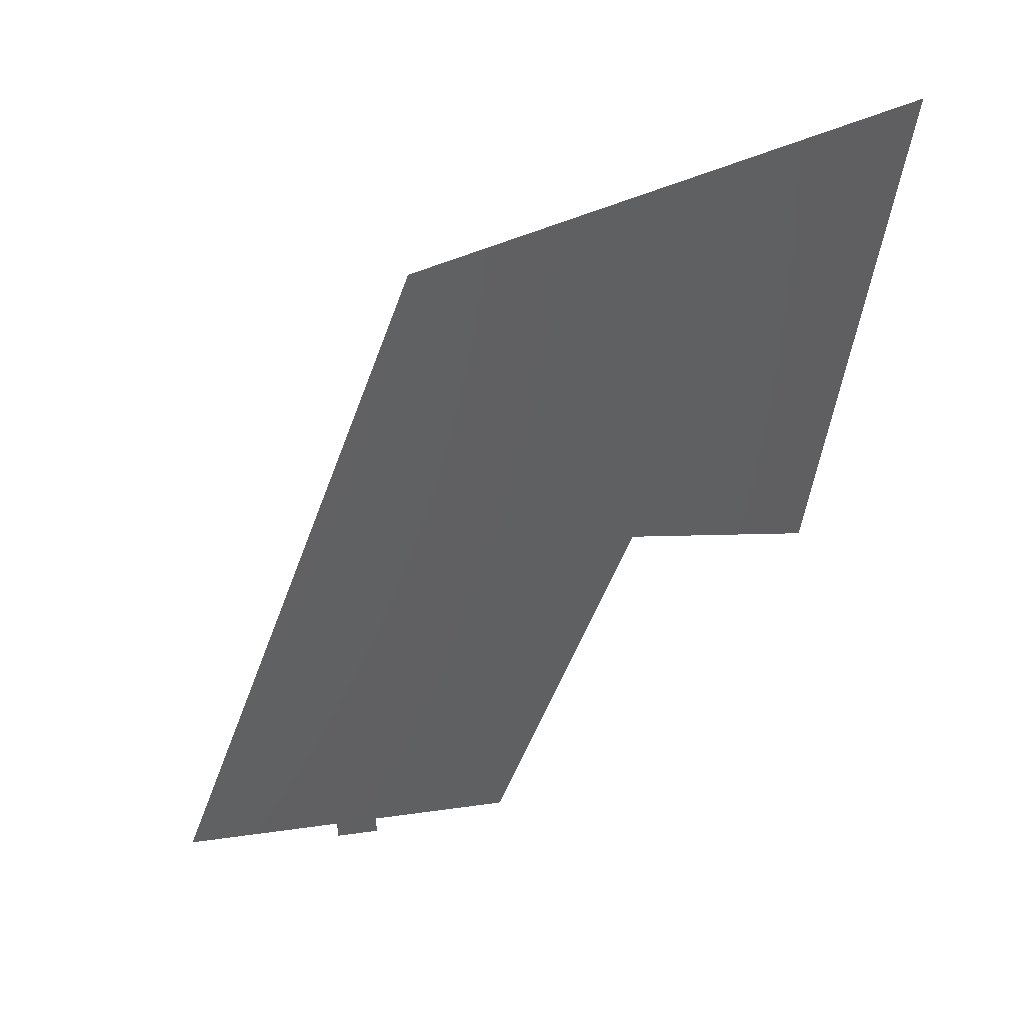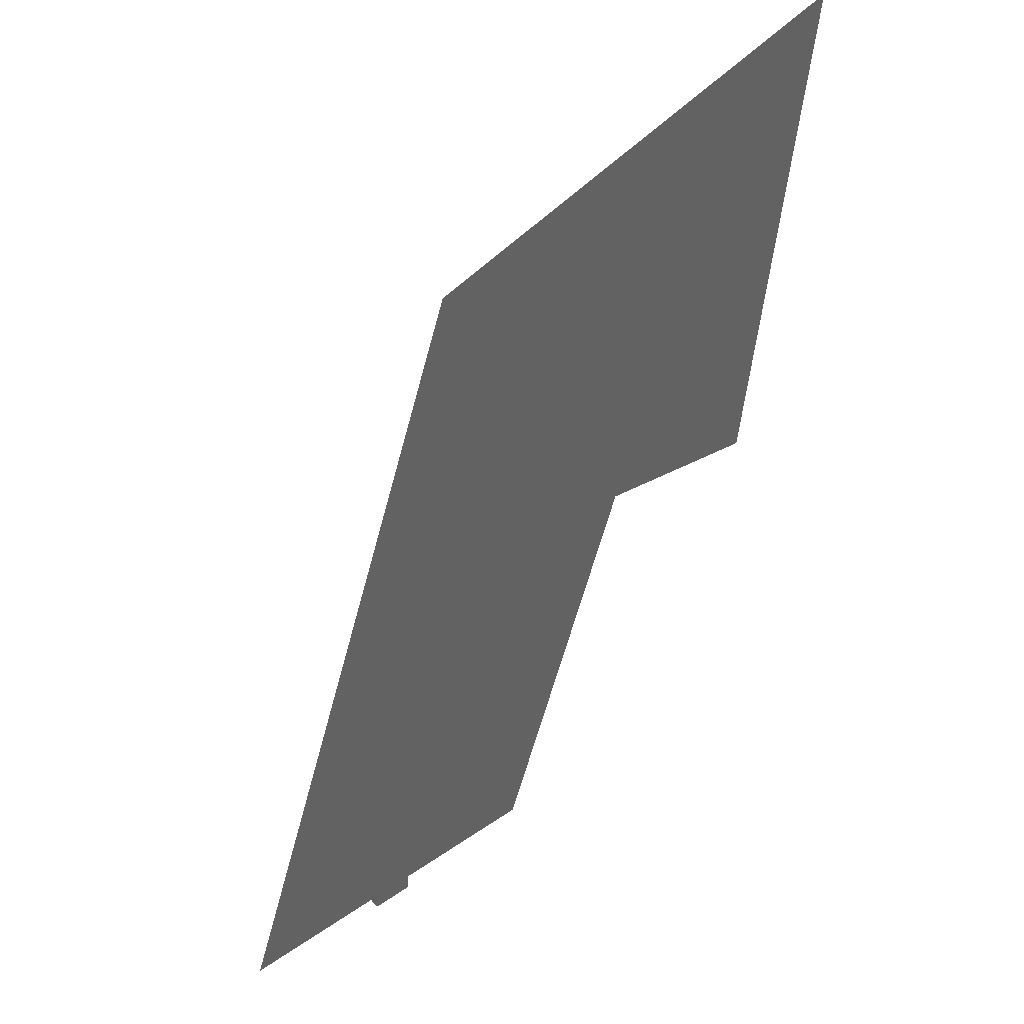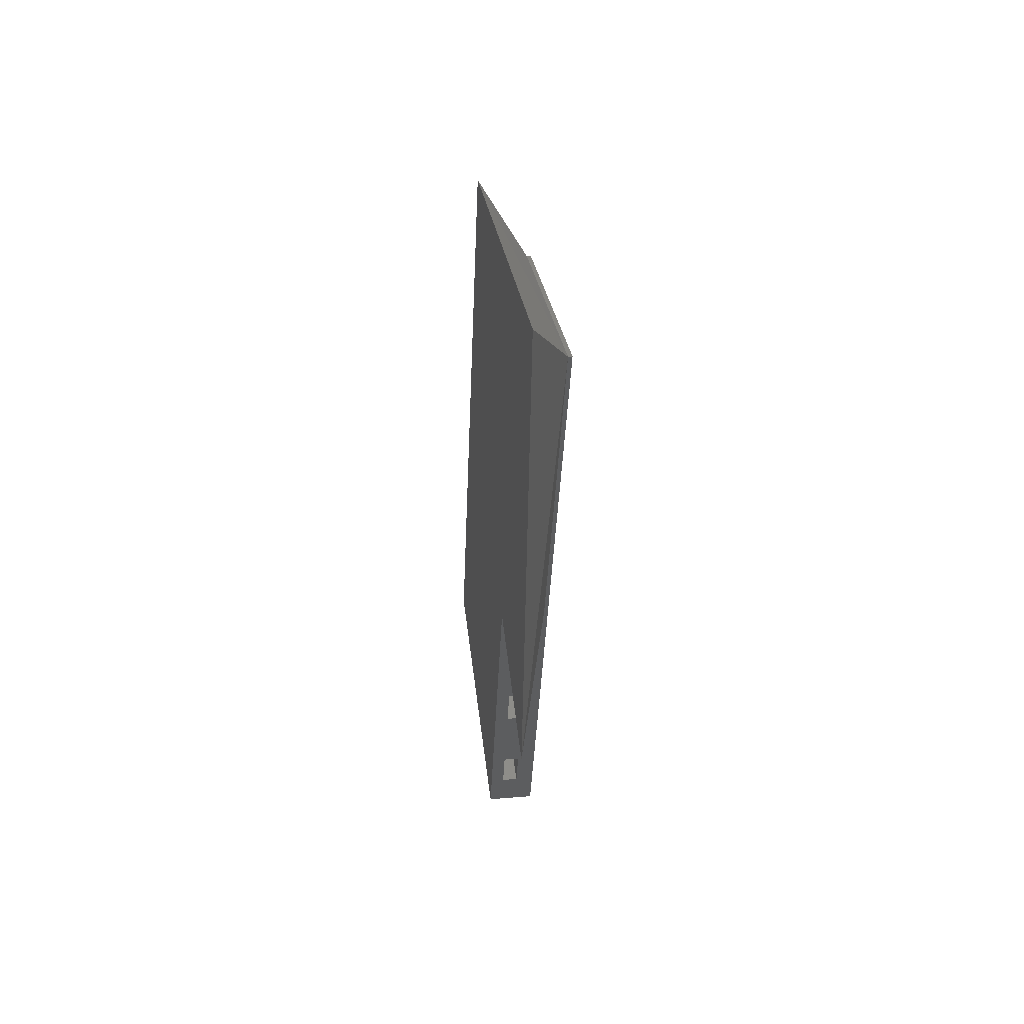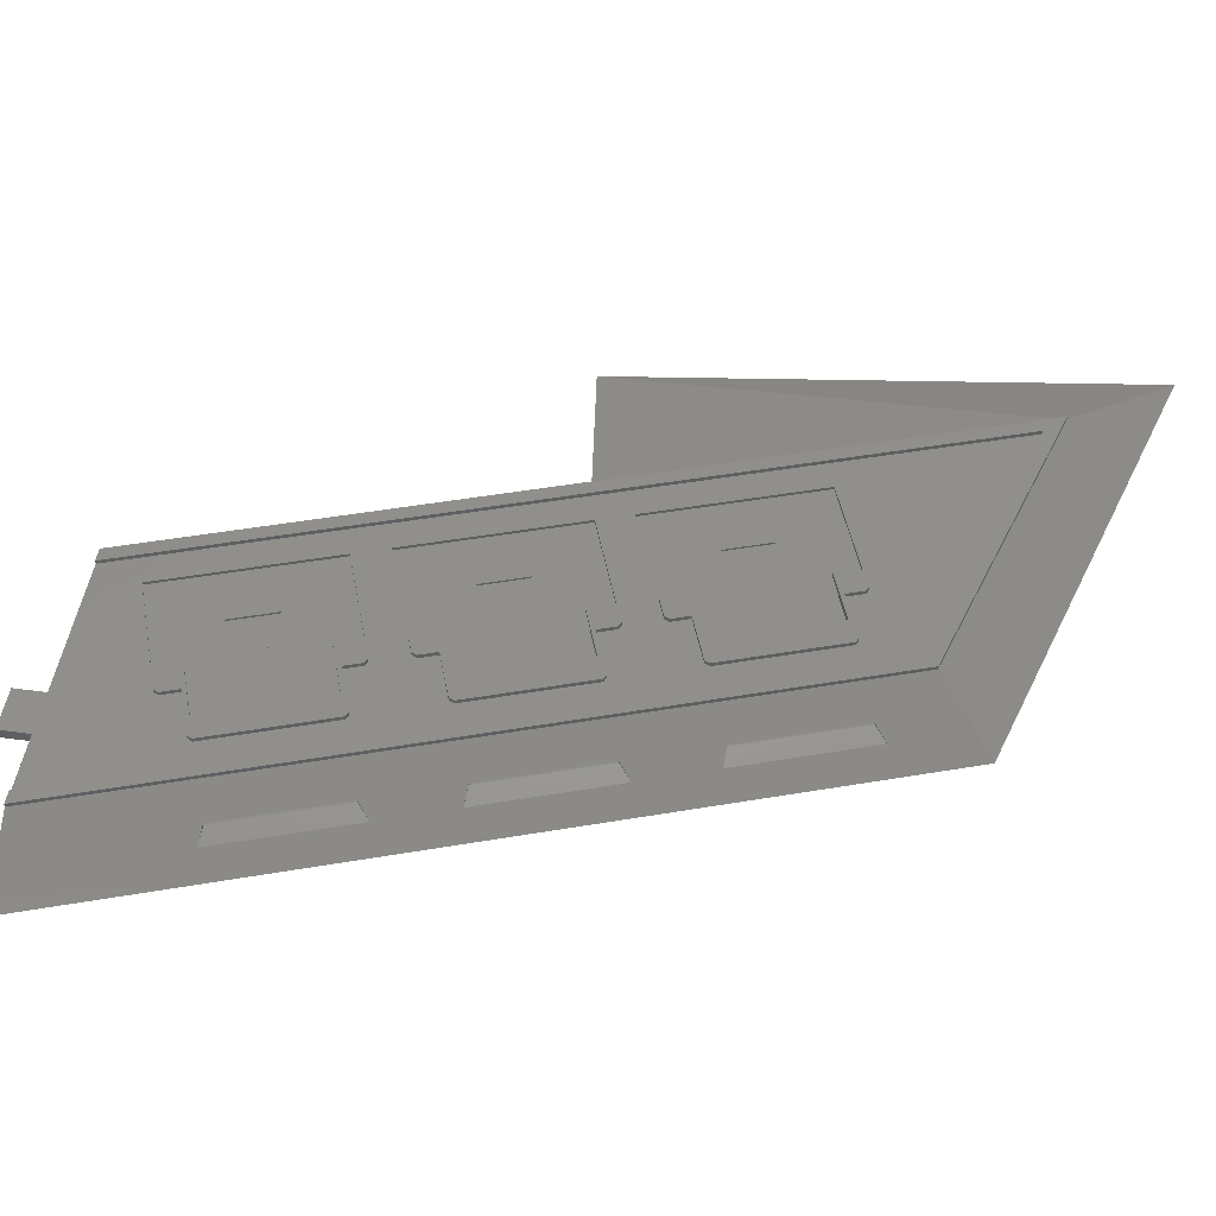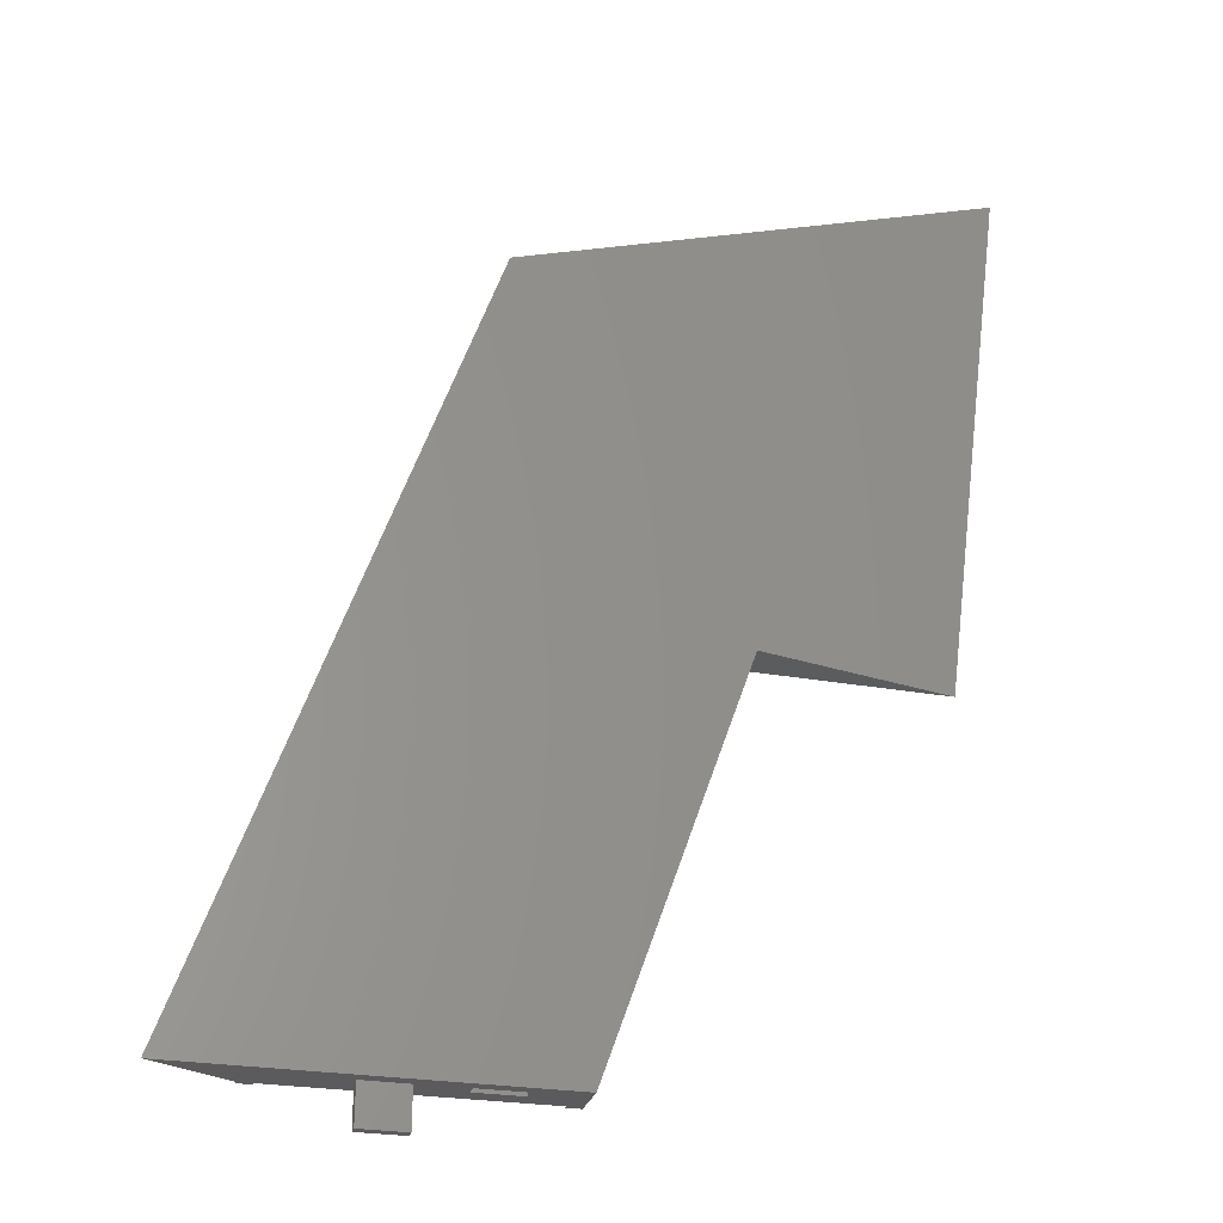
<metadata>
{"format":"stl","ext":"stl","renderer":"f3d","projection":"perspective","resolution":1024,"background":"white","views":[{"elev":43.1,"azim":170.5,"up":"+Y"},{"elev":42.1,"azim":140.3,"up":"+Y"},{"elev":38.3,"azim":-96.0,"up":"+Y"},{"elev":48.3,"azim":98.6,"up":"+Z"},{"elev":-26.9,"azim":165.5,"up":"+Y"}]}
</metadata>
<code>
# stl→obj: 242 verts, 496 faces
v 358.9 199.9 -33.91
v 313.1 174.2 -33.91
v 304.1 199.9 -33.91
v 358.9 174.2 -33.91
v 358.9 174.2 -41.84
v 313.1 174.2 -41.84
v 339.4 99.58 -41.84
v 421.5 125.3 -41.84
v 330.4 125.3 -41.84
v 421.5 99.58 -41.84
v 424 202.8 -26.7
v 434.7 138.7 -26.7
v 413.4 199.1 -26.7
v 445.2 142.5 -26.7
v 410.5 247.5 -26.7
v 409.2 244.8 -24.7
v 409.2 244.8 -26.7
v 410.5 247.5 -24.7
v 397.9 95.59 -36.23
v 373.7 95.59 -42.18
v 397.9 95.59 -42.18
v 373.7 95.59 -36.23
v 356.2 311 -24.7
v 358.9 309.8 -26.7
v 356.2 311 -26.7
v 358.9 309.8 -24.7
v 304.1 199.9 -41.84
v 358.9 199.9 -41.84
v 418.8 133.2 -26.7
v 413.6 116.5 -26.7
v 408.9 129.7 -26.7
v 423.5 119.9 -26.7
v 373.7 75.59 -36.23
v 373.7 75.59 -42.18
v 413.4 199.1 -24.7
v 434.7 138.7 -24.7
v 413.6 116.5 -24.7
v 423.5 119.9 -24.7
v 397.9 75.59 -42.18
v 397.9 75.59 -36.23
v 389.2 307.8 -26.7
v 389.2 307.8 -24.7
v 362.1 300.5 -24.7
v 362.1 300.5 -26.7
v 408.9 129.7 -24.7
v 386.6 309.1 -26.7
v 386.6 309.1 -24.7
v 384.8 236.2 -26.7
v 384.8 236.2 -24.7
v 350 328.6 -24.7
v 340.1 325.1 -26.7
v 350 328.6 -26.7
v 340.1 325.1 -24.7
v 339.4 99.58 -33.91
v 421.5 99.58 -33.91
v 387.3 307.1 -26.7
v 397.9 243.1 -26.7
v 376.7 303.4 -26.7
v 408.5 246.8 -26.7
v 421.5 125.3 -33.91
v 330.4 125.3 -33.91
v 345.4 341.8 -26.7
v 335.5 338.3 -26.7
v 407.9 363.8 -36.16
v 416.9 363.2 -41.01
v 407.6 363.7 -37.66
v 392.9 206.7 -26.7
v 397.6 193.5 -28.2
v 397.6 193.5 -26.7
v 392.9 206.7 -28.2
v 445.2 142.5 -28.2
v 418.8 133.2 -28.2
v 424 202.8 -28.2
v 387.7 190 -24.7
v 387.7 190 -26.7
v 295.8 289.8 -28.2
v 326.4 203 -26.7
v 326.4 203 -28.2
v 295.8 289.8 -26.7
v 408.5 246.8 -28.2
v 387.3 307.1 -28.2
v 360.8 297.8 -28.2
v 360.8 297.8 -26.7
v 376.7 303.4 -24.7
v 350.9 294.4 -24.7
v 350.9 294.4 -26.7
v 356.2 311 -28.2
v 346.3 307.6 -26.7
v 332.6 185.5 -28.2
v 383 203.2 -26.7
v 332.6 185.5 -26.7
v 363.1 98.69 -26.7
v 363.1 98.69 -28.2
v 371.8 351.1 -28.2
v 345.4 341.8 -28.2
v 371.8 351.1 -26.7
v 361.2 347.4 -26.7
v 335.5 338.3 -24.7
v 361.2 347.4 -24.7
v 350 328.6 -28.2
v 289.6 307.3 -26.7
v 289.6 307.3 -28.2
v 319.5 415.4 -26.7
v 324.1 402.2 -28.2
v 324.1 402.2 -26.7
v 319.5 415.4 -28.2
v 388 226.9 -24.7
v 388 226.9 -26.7
v 259.1 394.1 -28.2
v 259.1 394.1 -26.7
v 309.6 411.9 -26.7
v 350.5 411.5 -26.7
v 350.5 411.5 -28.2
v 340 407.7 -26.7
v 314.2 398.7 -26.7
v 314.2 398.7 -24.7
v 340 407.7 -24.7
v 386.6 424.2 -36.16
v 323.5 334.1 -36.16
v 302.3 394.5 -36.16
v 302.3 394.5 -37.66
v 386.3 424.1 -37.66
v 309.6 411.9 -24.7
v 382.1 237.5 -26.7
v 382.1 237.5 -28.2
v 372.2 234 -24.7
v 372.2 234 -26.7
v 397.9 243.1 -24.7
v 386.7 224.3 -28.2
v 386.7 224.3 -26.7
v 323.5 334.1 -37.66
v 274.1 285 -26.7
v 180.6 272.9 -48.61
v 274.1 285 -48.61
v 390.8 476.5 -48.61
v 144.9 548.9 -48.61
v 347.9 75.59 -48.61
v 527.6 88.24 -48.61
v 532.1 75.59 -48.61
v 319.5 415.4 -24.7
v 481 155.1 -37.66
v 466.8 221.7 -41.01
v 459.8 215.4 -37.66
v 490.4 154.5 -41.01
v 423.5 119.9 -28.2
v 376.8 220.8 -26.7
v 445.7 55.59 -36.66
v 422.4 75.59 -36.66
v 422.4 55.59 -36.66
v 445.7 75.59 -36.66
v 445.7 75.59 -41.76
v 422.4 55.59 -41.76
v 422.4 75.59 -41.76
v 445.7 55.59 -41.76
v 351.3 331.3 -26.7
v 372.5 349.1 -26.7
v 348 340.5 -26.7
v 373.8 351.8 -26.7
v 395.6 205.4 -26.7
v 398.9 196.2 -26.7
v 423.3 204.8 -26.7
v 355.3 75.59 -26.7
v 210.7 486.2 -26.7
v 484.8 75.59 -26.7
v 424.8 122.6 -26.7
v 445.9 140.5 -26.7
v 447.2 143.1 -26.7
v 355.5 442.7 -26.7
v 322.1 414.1 -26.7
v 325.4 404.8 -26.7
v 349.8 413.4 -26.7
v 352.5 412.2 -26.7
v 426 203.5 -26.7
v 421.5 131.9 -26.7
v 393.3 430.3 -41.01
v 376.8 220.8 -24.7
v 386.7 224.3 -24.7
v 492.2 75.59 -26.7
v 346.3 307.6 -24.7
v 484.8 75.59 -24.7
v 340.9 243.5 -28.2
v 365.2 265.4 -29.2
v 340.9 243.5 -29.2
v 365.2 265.4 -28.2
v 383 203.2 -24.7
v 392.9 206.7 -24.7
v 199.5 496.8 -26.7
v 304.2 347.9 -28.2
v 328.4 369.8 -29.2
v 304.2 347.9 -29.2
v 328.4 369.8 -28.2
v 295.8 371.6 -29.2
v 295.8 371.6 -28.2
v 347.9 75.59 -24.7
v 274.1 285 -24.7
v 481.3 155.2 -36.16
v 360.9 448.3 -26.7
v 332.6 267.3 -29.2
v 332.6 267.3 -28.2
v 424.8 122.6 -24.7
v 447.2 143.1 -24.7
v 426 203.5 -24.7
v 395.6 205.4 -24.7
v 445.9 140.5 -24.7
v 421.5 131.9 -24.7
v 398.9 196.2 -24.7
v 423.3 204.8 -24.7
v 401.9 161.1 -29.2
v 369.3 163 -29.2
v 377.7 139.2 -29.2
v 492.2 75.59 -24.7
v 355.3 75.59 -24.7
v 423.4 319.9 -36.16
v 339 290.1 -37.66
v 423 319.7 -37.66
v 339 290.1 -36.16
v 401.9 161.1 -28.2
v 369.3 163 -28.2
v 460.1 215.5 -36.16
v 375.7 185.8 -37.66
v 375.7 185.8 -36.16
v 377.7 139.2 -28.2
v 397 125.5 -36.16
v 397 125.5 -37.66
v 360.3 229.8 -36.16
v 444.6 259.5 -36.16
v 351.3 331.3 -24.7
v 348 340.5 -24.7
v 372.5 349.1 -24.7
v 373.8 351.8 -24.7
v 325.4 404.8 -24.7
v 322.1 414.1 -24.7
v 349.8 413.4 -24.7
v 352.5 412.2 -24.7
v 360.3 229.8 -37.66
v 444.3 259.4 -37.66
v 430 326 -41.01
v 453.7 258.9 -41.01
v 360.9 448.3 -24.7
v 210.7 486.2 -24.7
v 199.5 496.8 -24.7
v 355.5 442.7 -24.7
f 1 2 3
f 2 1 4
f 2 5 6
f 5 2 4
f 7 8 9
f 8 7 10
f 11 12 13
f 12 11 14
f 15 16 17
f 16 15 18
f 19 20 21
f 20 19 22
f 23 24 25
f 24 23 26
f 1 27 28
f 27 1 3
f 29 30 31
f 30 29 32
f 20 33 34
f 33 20 22
f 35 12 36
f 12 35 13
f 32 37 30
f 37 32 38
f 19 39 40
f 39 19 21
f 41 18 15
f 18 41 42
f 24 43 44
f 43 24 26
f 19 33 22
f 33 19 40
f 45 30 37
f 30 45 31
f 43 46 44
f 46 43 47
f 16 48 17
f 48 16 49
f 39 20 34
f 20 39 21
f 47 41 46
f 41 47 42
f 50 51 52
f 51 50 53
f 54 10 7
f 10 54 55
f 56 57 58
f 57 56 59
f 60 54 61
f 54 60 55
f 62 51 63
f 51 62 52
f 60 10 55
f 10 60 8
f 64 65 66
f 60 9 8
f 9 60 61
f 67 68 69
f 68 67 70
f 29 71 72
f 71 29 14
f 14 29 12
f 45 29 31
f 29 45 12
f 12 45 36
f 11 68 73
f 68 11 69
f 69 11 13
f 69 13 35
f 69 35 74
f 74 75 69
f 76 77 78
f 77 76 79
f 56 80 59
f 80 56 81
f 56 82 81
f 82 56 83
f 83 56 58
f 83 58 84
f 83 84 85
f 85 86 83
f 25 76 87
f 76 25 88
f 79 76 88
f 67 89 70
f 89 67 90
f 91 89 90
f 89 92 93
f 92 89 91
f 62 94 95
f 94 62 96
f 96 62 63
f 96 63 97
f 97 63 98
f 97 98 99
f 62 100 52
f 100 62 95
f 101 100 102
f 100 101 52
f 52 101 51
f 103 104 105
f 104 103 106
f 48 107 108
f 107 48 49
f 103 109 106
f 109 103 110
f 110 103 111
f 112 94 96
f 94 112 113
f 112 104 113
f 104 112 105
f 105 112 114
f 105 114 115
f 115 114 116
f 116 114 117
f 118 119 120
f 119 118 64
f 118 121 122
f 121 118 120
f 123 115 116
f 115 123 111
f 124 80 125
f 80 124 59
f 59 124 57
f 126 124 127
f 124 126 57
f 57 126 128
f 124 129 130
f 129 124 125
f 103 115 111
f 115 103 105
f 121 119 131
f 119 121 120
f 109 101 102
f 101 109 110
f 132 133 134
f 135 133 136
f 133 135 134
f 134 135 137
f 137 135 138
f 137 138 139
f 123 103 111
f 103 123 140
f 141 142 143
f 142 141 144
f 131 122 121
f 122 131 66
f 119 66 131
f 66 119 64
f 92 145 93
f 145 92 30
f 32 145 30
f 29 145 32
f 145 29 72
f 77 129 78
f 129 77 146
f 130 129 146
f 25 82 83
f 82 25 87
f 147 148 149
f 148 147 150
f 151 152 153
f 152 151 154
f 147 152 154
f 152 147 149
f 6 28 27
f 28 6 5
f 25 155 52
f 155 156 157
f 156 155 25
f 156 25 24
f 156 24 44
f 156 44 46
f 156 46 158
f 91 146 77
f 146 91 90
f 146 90 130
f 130 90 67
f 130 67 108
f 108 17 48
f 17 108 67
f 17 67 159
f 17 159 160
f 17 160 161
f 17 161 15
f 162 110 163
f 110 162 101
f 101 162 79
f 79 162 77
f 77 162 91
f 91 162 92
f 92 162 164
f 92 164 30
f 30 164 32
f 32 164 165
f 165 164 166
f 166 164 167
f 110 168 163
f 168 110 111
f 168 111 103
f 168 103 169
f 168 169 170
f 168 170 171
f 168 171 172
f 168 172 158
f 168 158 164
f 164 158 41
f 41 158 46
f 164 41 15
f 164 15 173
f 173 15 161
f 164 173 167
f 166 174 165
f 79 51 101
f 51 79 88
f 51 88 52
f 52 88 25
f 66 175 122
f 175 66 65
f 11 71 14
f 71 11 73
f 151 147 154
f 147 151 150
f 1 5 4
f 5 1 28
f 130 176 146
f 176 130 177
f 124 146 127
f 146 124 130
f 98 51 53
f 51 98 63
f 25 86 88
f 86 25 83
f 139 138 178
f 117 97 99
f 97 117 114
f 112 97 114
f 97 112 96
f 179 86 85
f 86 179 88
f 179 25 88
f 25 179 23
f 164 180 164
f 180 164 180
f 181 182 183
f 182 181 184
f 185 67 90
f 67 185 186
f 185 75 74
f 75 185 90
f 126 146 176
f 146 126 127
f 67 75 90
f 75 67 69
f 132 187 133
f 187 136 133
f 188 189 190
f 189 188 191
f 189 192 190
f 191 192 189
f 192 191 193
f 194 54 137
f 54 194 195
f 54 195 61
f 61 195 2
f 61 2 9
f 9 2 6
f 2 195 3
f 3 195 27
f 137 7 134
f 7 137 54
f 134 7 9
f 134 9 6
f 134 6 27
f 134 27 195
f 134 195 132
f 192 188 190
f 188 192 193
f 196 144 141
f 135 187 197
f 184 198 182
f 198 184 199
f 198 181 183
f 181 198 199
f 135 136 187
f 182 198 183
f 165 38 32
f 38 165 200
f 173 201 167
f 201 173 202
f 186 159 67
f 159 186 203
f 204 174 166
f 174 204 205
f 174 200 165
f 200 174 205
f 206 161 160
f 161 206 207
f 38 205 37
f 205 38 200
f 45 205 36
f 205 45 37
f 36 205 204
f 74 186 185
f 186 74 206
f 206 74 35
f 186 206 203
f 206 35 207
f 207 35 36
f 207 36 202
f 202 36 201
f 201 36 204
f 167 204 166
f 204 167 201
f 207 173 161
f 173 207 202
f 159 206 160
f 206 159 203
f 208 209 210
f 139 151 137
f 151 139 178
f 137 151 39
f 151 178 150
f 150 178 148
f 148 178 40
f 40 178 33
f 178 164 164
f 164 178 211
f 164 211 180
f 137 34 194
f 34 137 39
f 194 34 33
f 194 33 162
f 162 33 178
f 162 178 164
f 194 162 212
f 39 153 40
f 153 39 151
f 40 153 148
f 213 214 215
f 214 213 216
f 217 209 208
f 209 217 218
f 219 220 143
f 220 219 221
f 222 208 210
f 208 222 217
f 223 141 224
f 141 223 196
f 213 225 216
f 225 213 226
f 209 222 210
f 222 209 218
f 155 50 52
f 50 155 227
f 157 227 155
f 227 157 228
f 158 229 156
f 229 158 230
f 50 228 53
f 228 50 227
f 98 228 99
f 228 98 53
f 99 228 229
f 116 140 123
f 140 116 231
f 231 116 117
f 140 231 232
f 231 117 233
f 233 117 99
f 233 99 234
f 234 99 230
f 230 99 229
f 214 225 235
f 225 214 216
f 225 236 235
f 236 225 226
f 235 215 214
f 215 235 236
f 220 223 224
f 223 220 221
f 231 171 170
f 171 231 233
f 172 230 158
f 230 172 234
f 93 222 218
f 222 93 145
f 222 145 217
f 217 145 72
f 89 218 70
f 218 89 93
f 70 218 217
f 70 217 68
f 68 217 73
f 73 217 72
f 73 72 71
f 236 237 215
f 237 236 238
f 169 231 170
f 231 169 232
f 233 172 171
f 172 233 234
f 140 169 103
f 169 140 232
f 229 157 156
f 157 229 228
f 224 143 220
f 143 224 141
f 219 223 221
f 223 219 196
f 108 177 130
f 177 108 107
f 78 181 199
f 181 78 129
f 181 129 184
f 184 129 125
f 76 199 87
f 199 76 78
f 87 199 184
f 87 184 82
f 82 184 81
f 81 184 125
f 81 125 80
f 177 49 176
f 49 177 107
f 126 49 128
f 49 126 176
f 128 49 16
f 85 23 179
f 23 85 43
f 43 85 84
f 23 43 26
f 43 84 47
f 47 84 128
f 47 128 42
f 42 128 18
f 18 128 16
f 102 188 193
f 188 102 100
f 188 100 191
f 191 100 95
f 109 193 106
f 193 109 102
f 106 193 191
f 106 191 104
f 104 191 113
f 113 191 95
f 113 95 94
f 84 57 128
f 57 84 58
f 213 215 237
f 219 143 142
f 118 122 175
f 197 211 178
f 211 197 239
f 148 152 149
f 152 148 153
f 163 212 162
f 212 163 240
f 241 132 195
f 132 241 187
f 242 163 168
f 163 242 240
f 242 164 180
f 164 242 168
f 195 240 241
f 240 195 212
f 212 195 194
f 240 239 241
f 239 240 242
f 239 242 180
f 239 180 211
f 211 180 180
f 226 238 236
f 187 239 197
f 239 187 241
f 178 118 197
f 118 178 64
f 64 178 213
f 64 213 65
f 213 178 226
f 226 178 219
f 226 219 238
f 219 178 196
f 196 178 144
f 118 135 197
f 135 118 175
f 135 175 138
f 138 175 65
f 138 65 237
f 237 65 213
f 138 237 238
f 138 238 142
f 142 238 219
f 138 142 144
f 138 144 178

</code>
